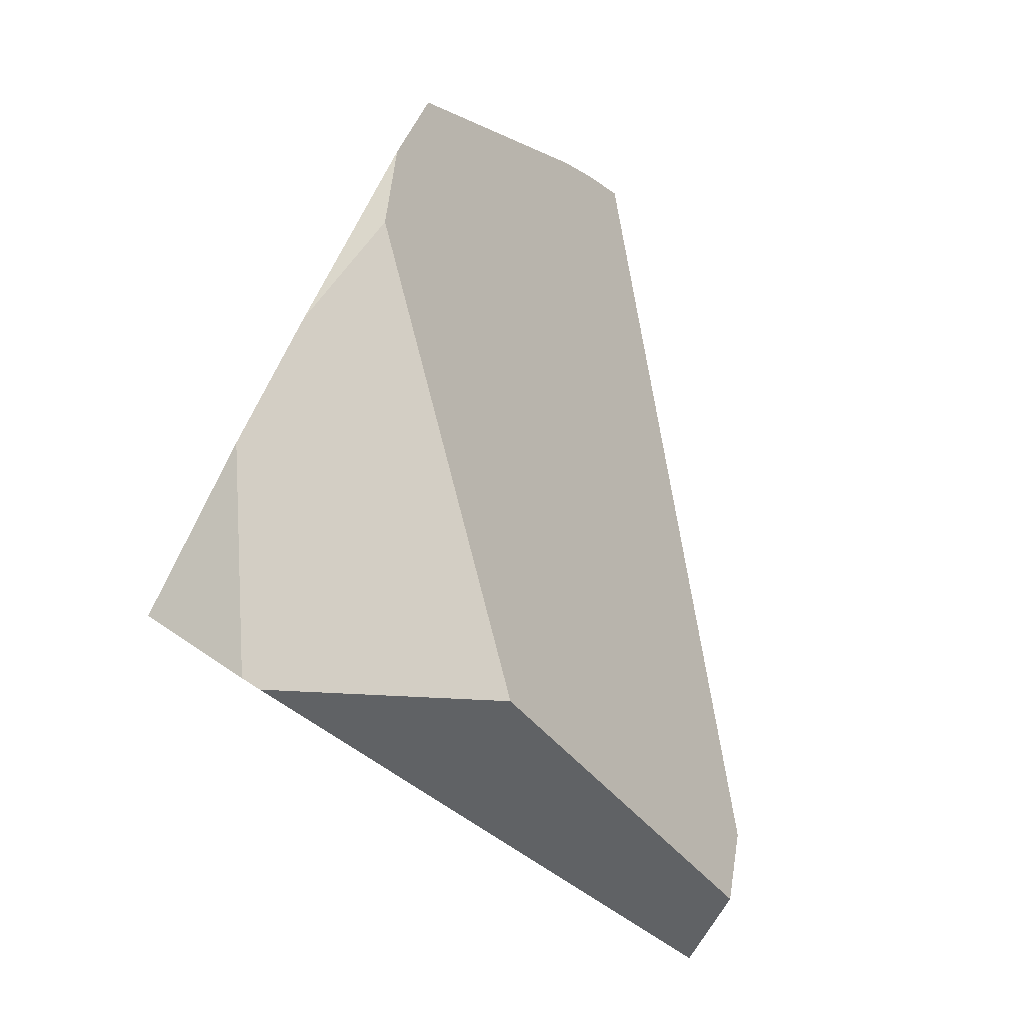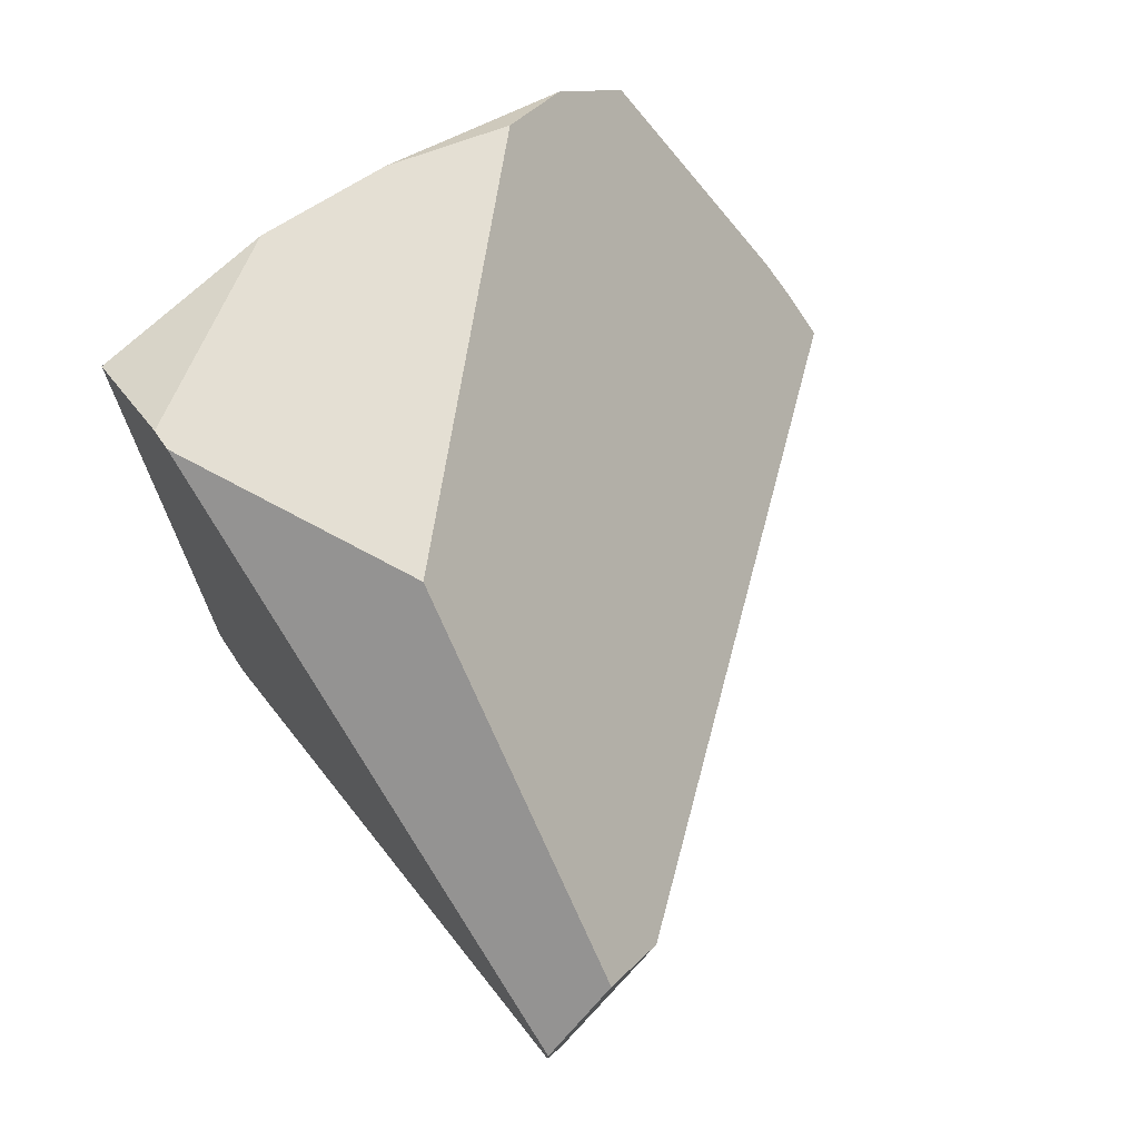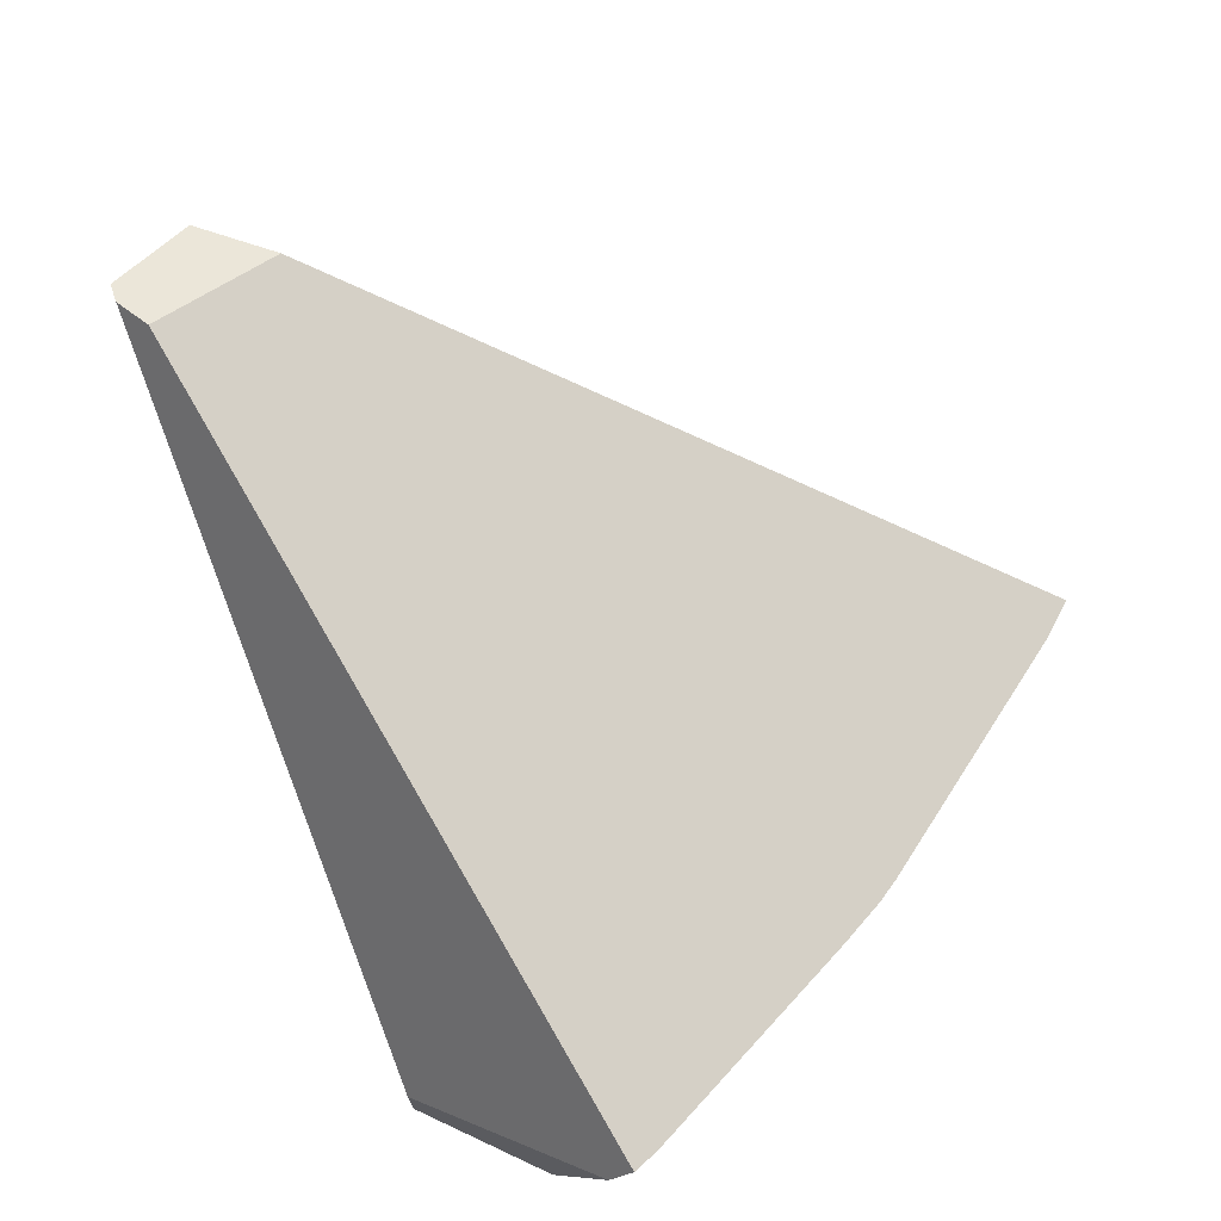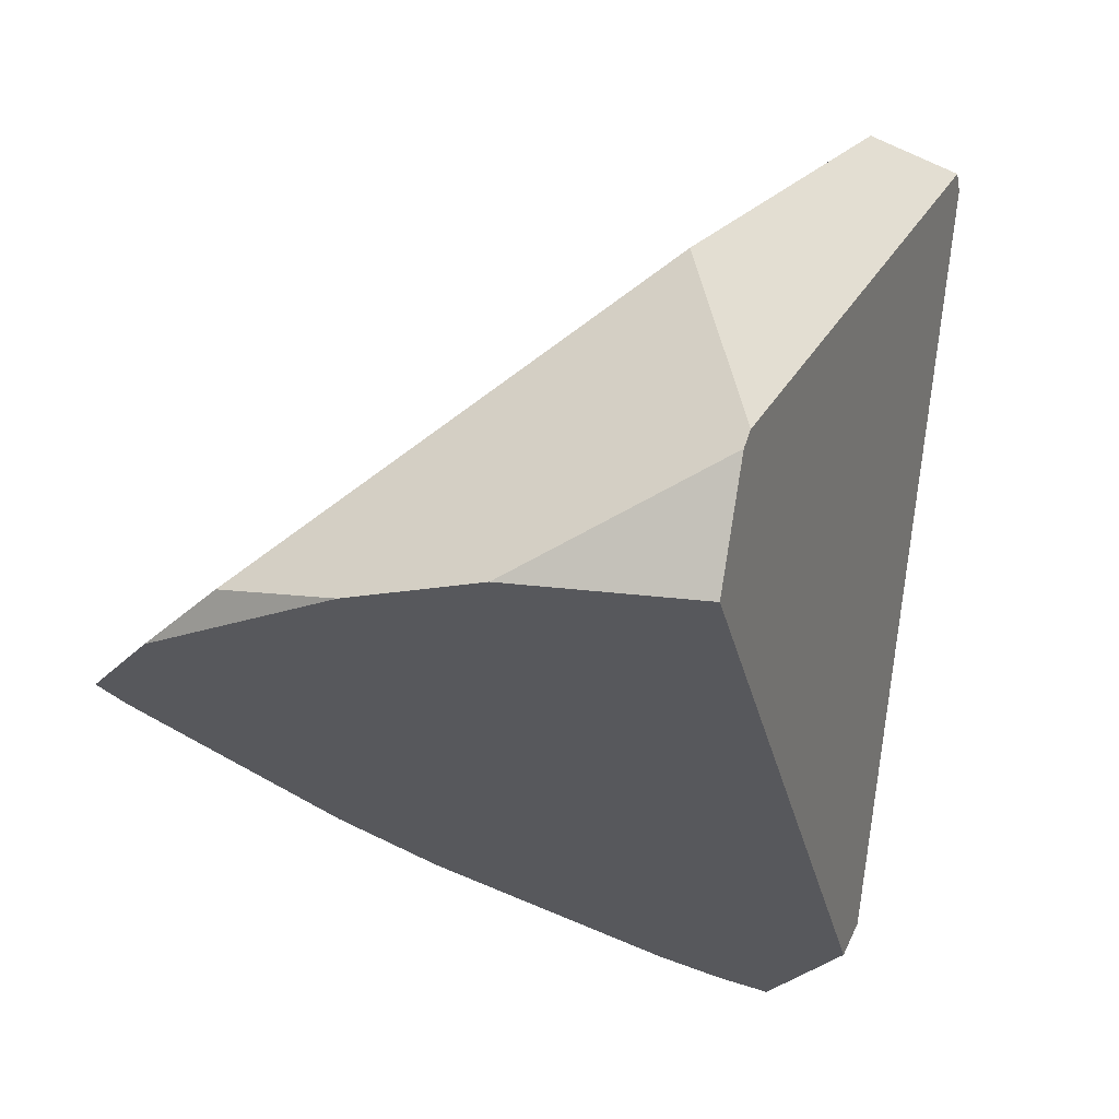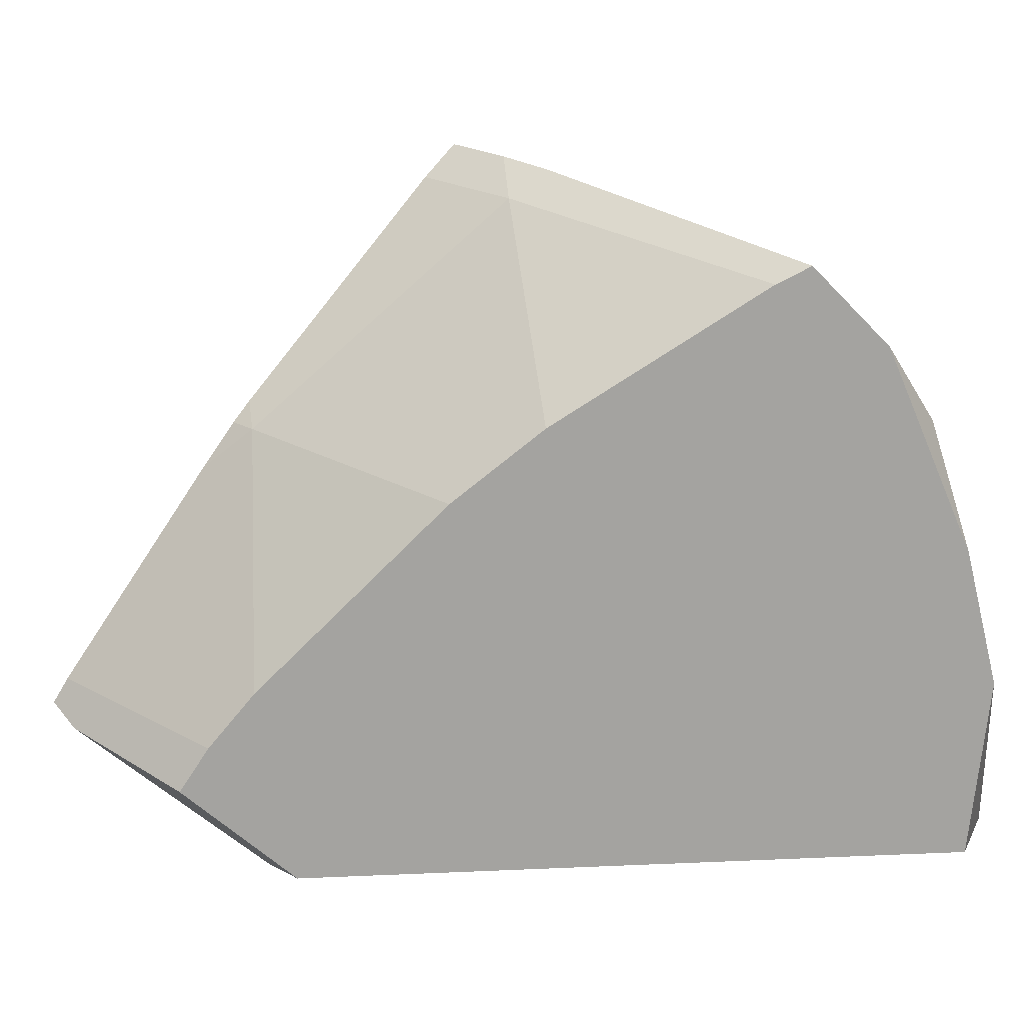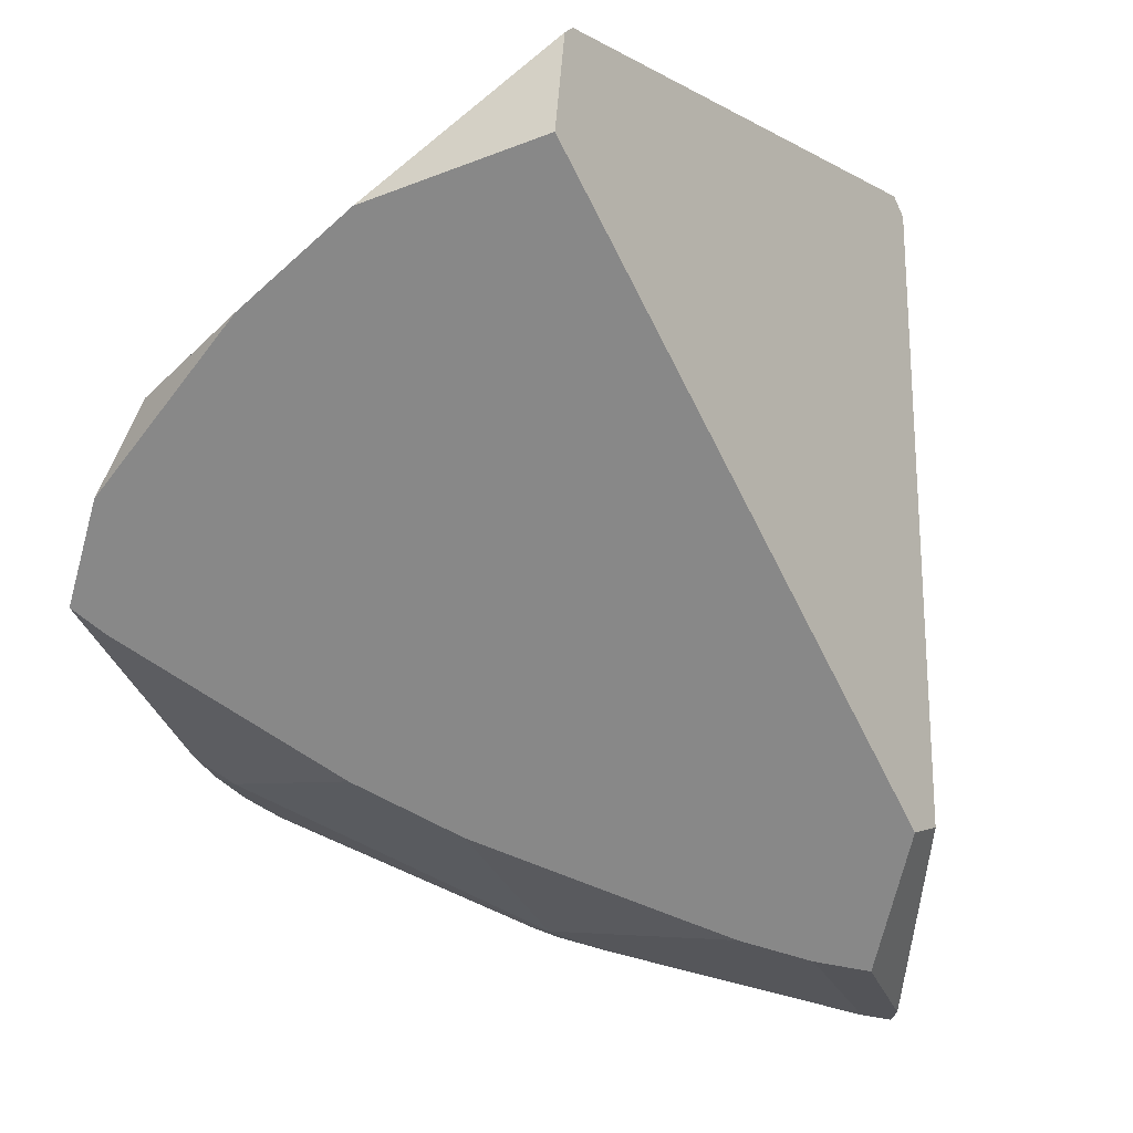
<metadata>
{"format":"obj","ext":"obj","renderer":"f3d","projection":"perspective","resolution":1024,"background":"white","views":[{"elev":70.8,"azim":108.5,"up":"+Z"},{"elev":52.0,"azim":131.6,"up":"+Z"},{"elev":29.7,"azim":177.1,"up":"+Y"},{"elev":-22.3,"azim":26.6,"up":"+Y"},{"elev":-64.4,"azim":-79.9,"up":"+Y"},{"elev":-61.0,"azim":41.0,"up":"+Y"}]}
</metadata>
<code>
g  Instance
v -6.872 -56.82 -2.512
v -6.606 -57.27 -1.733
v -7.534 -56.44 -1.33
v -7.534 -56.44 -1.33
v -6.606 -57.27 -1.733
v -6.815 -57.16 -1.309
v -6.872 -56.82 -2.512
v -6.956 -56.72 -2.514
v -6.89 -56.76 -2.592
v -7.534 -56.44 -1.33
v -6.815 -57.16 -1.309
v -7.165 -56.93 -0.3315
v -7.605 -56.37 -1.161
v -7.534 -56.44 -1.33
v -7.204 -56.9 -0.1756
v -7.204 -56.9 -0.1756
v -7.534 -56.44 -1.33
v -7.165 -56.93 -0.3315
v -6.956 -56.72 -2.514
v -6.872 -56.82 -2.512
v -7.615 -56.23 -1.667
v -7.615 -56.23 -1.667
v -6.872 -56.82 -2.512
v -7.534 -56.44 -1.33
v -7.534 -56.44 -1.33
v -7.658 -56.27 -1.33
v -7.615 -56.23 -1.667
v -7.615 -56.23 -1.667
v -7.658 -56.27 -1.33
v -7.707 -56.14 -1.531
v -7.534 -56.44 -1.33
v -7.605 -56.37 -1.161
v -7.658 -56.27 -1.33
v -6.872 -56.82 -2.512
v -6.031 -57.51 -2.628
v -6.606 -57.27 -1.733
v -5.701 -57.62 -2.996
v -5.853 -57.57 -2.849
v -5.878 -57.28 -3.438
v -5.878 -57.28 -3.438
v -5.853 -57.57 -2.849
v -5.961 -57.18 -3.52
v -5.961 -57.18 -3.52
v -5.853 -57.57 -2.849
v -6.046 -57.15 -3.445
v -6.031 -57.51 -2.628
v -6.872 -56.82 -2.512
v -5.853 -57.57 -2.849
v -5.853 -57.57 -2.849
v -6.872 -56.82 -2.512
v -6.046 -57.15 -3.445
v -6.046 -57.15 -3.445
v -6.872 -56.82 -2.512
v -6.745 -56.83 -2.743
v -6.872 -56.82 -2.512
v -6.89 -56.76 -2.592
v -6.745 -56.83 -2.743
v -5.878 -57.28 -3.438
v -5.961 -57.18 -3.52
v -5.187 -57.44 -2.75
v -5.187 -57.44 -2.75
v -5.961 -57.18 -3.52
v -4.275 -54.7 -1.833
v -4.275 -54.7 -1.833
v -5.961 -57.18 -3.52
v -4.392 -54.74 -1.949
v -6.808 -56.89 0.08418
v -5.874 -56.96 0.2956
v -6.416 -56.8 0.2278
v -4.275 -54.7 -1.833
v -4.25 -54.68 -1.744
v -5.187 -57.44 -2.75
v -5.187 -57.44 -2.75
v -4.25 -54.68 -1.744
v -5.205 -57.6 -2.622
v -5.205 -57.6 -2.622
v -4.25 -54.68 -1.744
v -4.544 -57.14 0.1153
v -4.544 -57.14 0.1153
v -4.25 -54.68 -1.744
v -4.396 -56.68 0.2352
v -4.396 -56.68 0.2352
v -4.25 -54.68 -1.744
v -4.381 -56.6 0.2089
v -4.544 -57.14 0.1153
v -4.396 -56.68 0.2352
v -5.272 -57.02 0.3321
v -4.396 -56.68 0.2352
v -4.381 -56.6 0.2089
v -5.272 -57.02 0.3321
v -5.272 -57.02 0.3321
v -4.381 -56.6 0.2089
v -5.874 -56.96 0.2956
v -5.874 -56.96 0.2956
v -4.381 -56.6 0.2089
v -6.416 -56.8 0.2278
v -6.416 -56.8 0.2278
v -4.381 -56.6 0.2089
v -4.727 -55.69 -0.1177
v -5.205 -57.6 -2.622
v -5.701 -57.62 -2.996
v -5.187 -57.44 -2.75
v -5.187 -57.44 -2.75
v -5.701 -57.62 -2.996
v -5.878 -57.28 -3.438
v -7.204 -56.9 -0.1756
v -7.165 -56.93 -0.3315
v -6.808 -56.89 0.08418
v -6.808 -56.89 0.08418
v -7.165 -56.93 -0.3315
v -5.874 -56.96 0.2956
v -5.874 -56.96 0.2956
v -7.165 -56.93 -0.3315
v -5.272 -57.02 0.3321
v -5.272 -57.02 0.3321
v -7.165 -56.93 -0.3315
v -4.544 -57.14 0.1153
v -4.544 -57.14 0.1153
v -7.165 -56.93 -0.3315
v -5.205 -57.6 -2.622
v -5.205 -57.6 -2.622
v -7.165 -56.93 -0.3315
v -5.701 -57.62 -2.996
v -5.701 -57.62 -2.996
v -7.165 -56.93 -0.3315
v -5.853 -57.57 -2.849
v -5.853 -57.57 -2.849
v -7.165 -56.93 -0.3315
v -6.031 -57.51 -2.628
v -6.031 -57.51 -2.628
v -7.165 -56.93 -0.3315
v -6.606 -57.27 -1.733
v -6.606 -57.27 -1.733
v -7.165 -56.93 -0.3315
v -6.815 -57.16 -1.309
v -4.831 -54.63 -1.604
v -7.707 -56.14 -1.531
v -4.508 -54.59 -1.449
v -4.508 -54.59 -1.449
v -7.707 -56.14 -1.531
v -4.727 -55.69 -0.1177
v -4.727 -55.69 -0.1177
v -7.707 -56.14 -1.531
v -6.416 -56.8 0.2278
v -6.416 -56.8 0.2278
v -7.707 -56.14 -1.531
v -6.808 -56.89 0.08418
v -6.808 -56.89 0.08418
v -7.707 -56.14 -1.531
v -7.204 -56.9 -0.1756
v -7.204 -56.9 -0.1756
v -7.707 -56.14 -1.531
v -7.605 -56.37 -1.161
v -7.605 -56.37 -1.161
v -7.707 -56.14 -1.531
v -7.658 -56.27 -1.33
v -4.831 -54.63 -1.604
v -4.508 -54.59 -1.449
v -4.392 -54.74 -1.949
v -4.392 -54.74 -1.949
v -4.508 -54.59 -1.449
v -4.275 -54.7 -1.833
v -4.275 -54.7 -1.833
v -4.508 -54.59 -1.449
v -4.25 -54.68 -1.744
v -6.046 -57.15 -3.445
v -6.745 -56.83 -2.743
v -5.961 -57.18 -3.52
v -5.961 -57.18 -3.52
v -6.745 -56.83 -2.743
v -4.392 -54.74 -1.949
v -4.392 -54.74 -1.949
v -6.745 -56.83 -2.743
v -4.831 -54.63 -1.604
v -4.831 -54.63 -1.604
v -6.745 -56.83 -2.743
v -7.707 -56.14 -1.531
v -7.707 -56.14 -1.531
v -6.745 -56.83 -2.743
v -7.615 -56.23 -1.667
v -7.615 -56.23 -1.667
v -6.745 -56.83 -2.743
v -6.956 -56.72 -2.514
v -6.956 -56.72 -2.514
v -6.745 -56.83 -2.743
v -6.89 -56.76 -2.592
v -4.381 -56.6 0.2089
v -4.25 -54.68 -1.744
v -4.727 -55.69 -0.1177
v -4.727 -55.69 -0.1177
v -4.25 -54.68 -1.744
v -4.508 -54.59 -1.449
f 1 2 3
f 4 5 6
f 7 8 9
f 10 11 12
f 13 14 15
f 16 17 18
f 19 20 21
f 22 23 24
f 25 26 27
f 28 29 30
f 31 32 33
f 34 35 36
f 37 38 39
f 40 41 42
f 43 44 45
f 46 47 48
f 49 50 51
f 52 53 54
f 55 56 57
f 58 59 60
f 61 62 63
f 64 65 66
f 67 68 69
f 70 71 72
f 73 74 75
f 76 77 78
f 79 80 81
f 82 83 84
f 85 86 87
f 88 89 90
f 91 92 93
f 94 95 96
f 97 98 99
f 100 101 102
f 103 104 105
f 106 107 108
f 109 110 111
f 112 113 114
f 115 116 117
f 118 119 120
f 121 122 123
f 124 125 126
f 127 128 129
f 130 131 132
f 133 134 135
f 136 137 138
f 139 140 141
f 142 143 144
f 145 146 147
f 148 149 150
f 151 152 153
f 154 155 156
f 157 158 159
f 160 161 162
f 163 164 165
f 166 167 168
f 169 170 171
f 172 173 174
f 175 176 177
f 178 179 180
f 181 182 183
f 184 185 186
f 187 188 189
f 190 191 192

</code>
